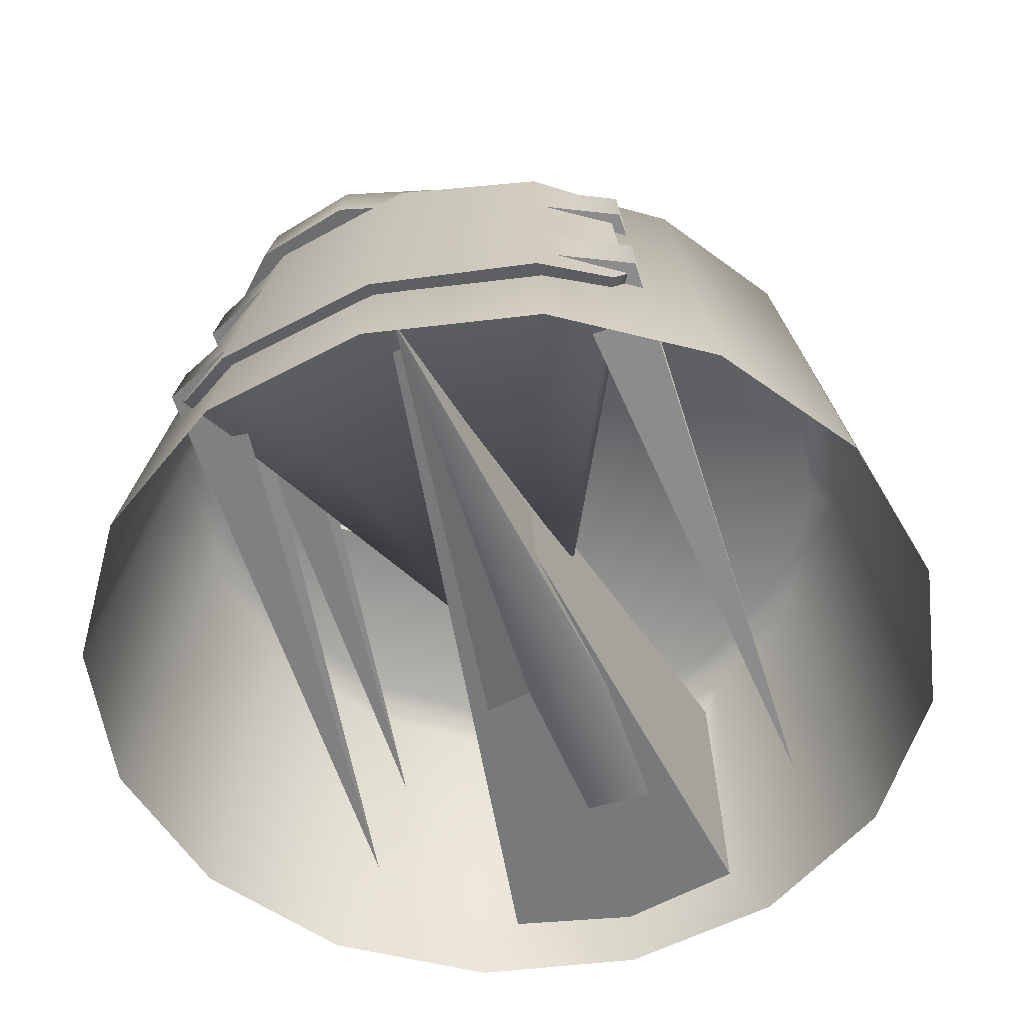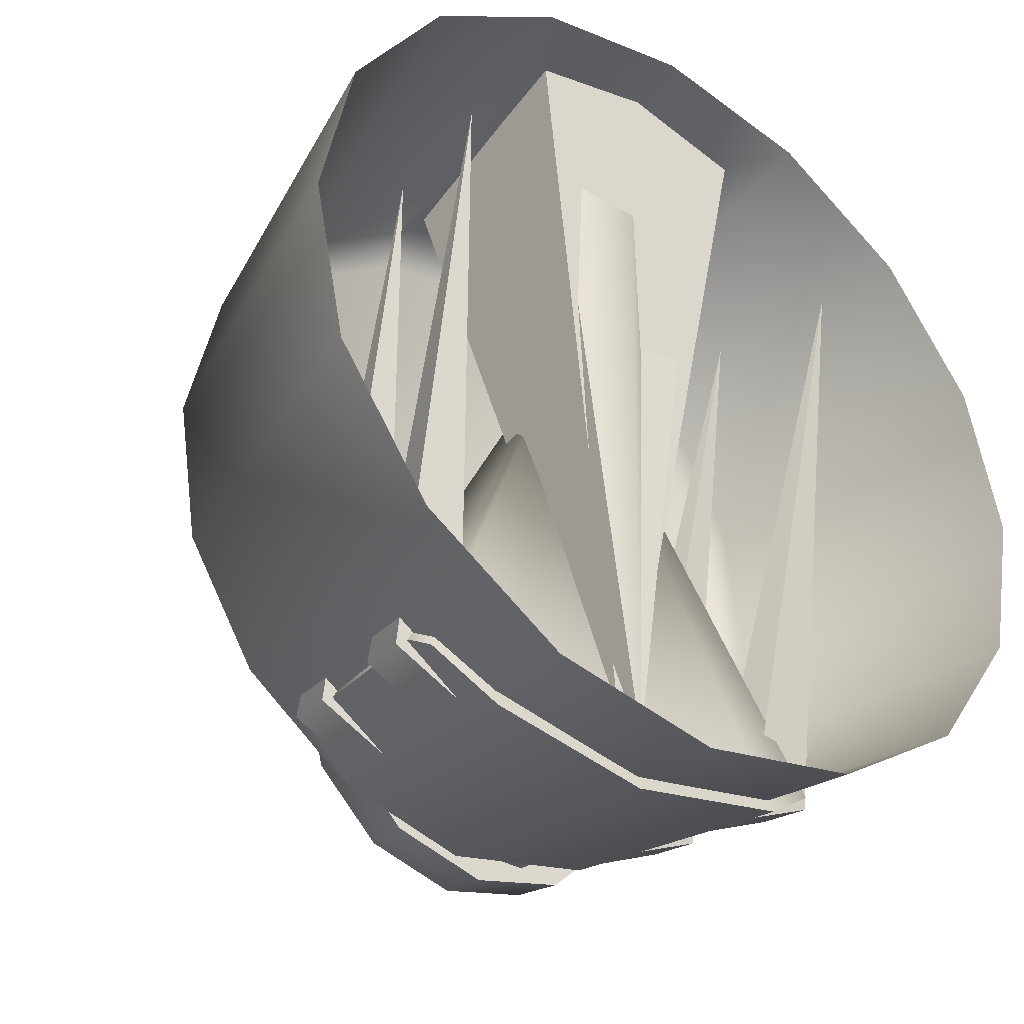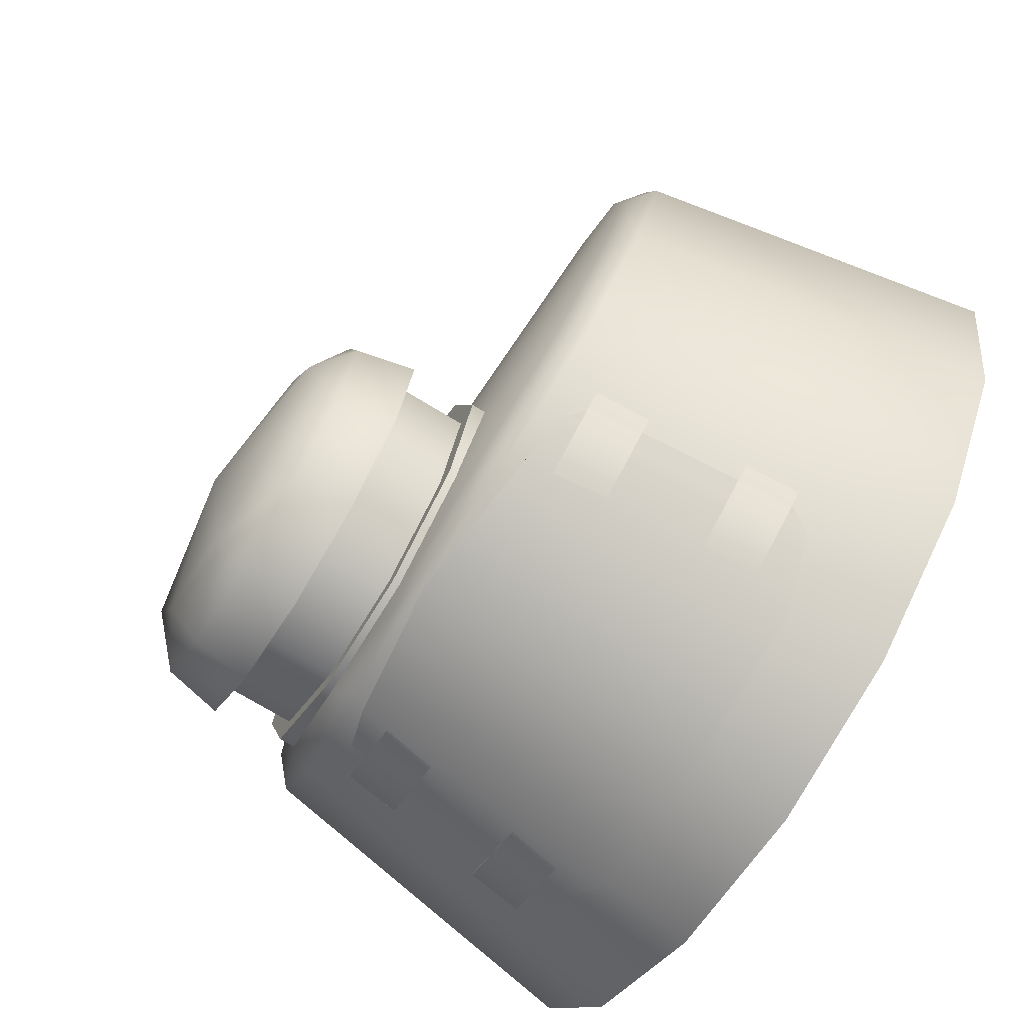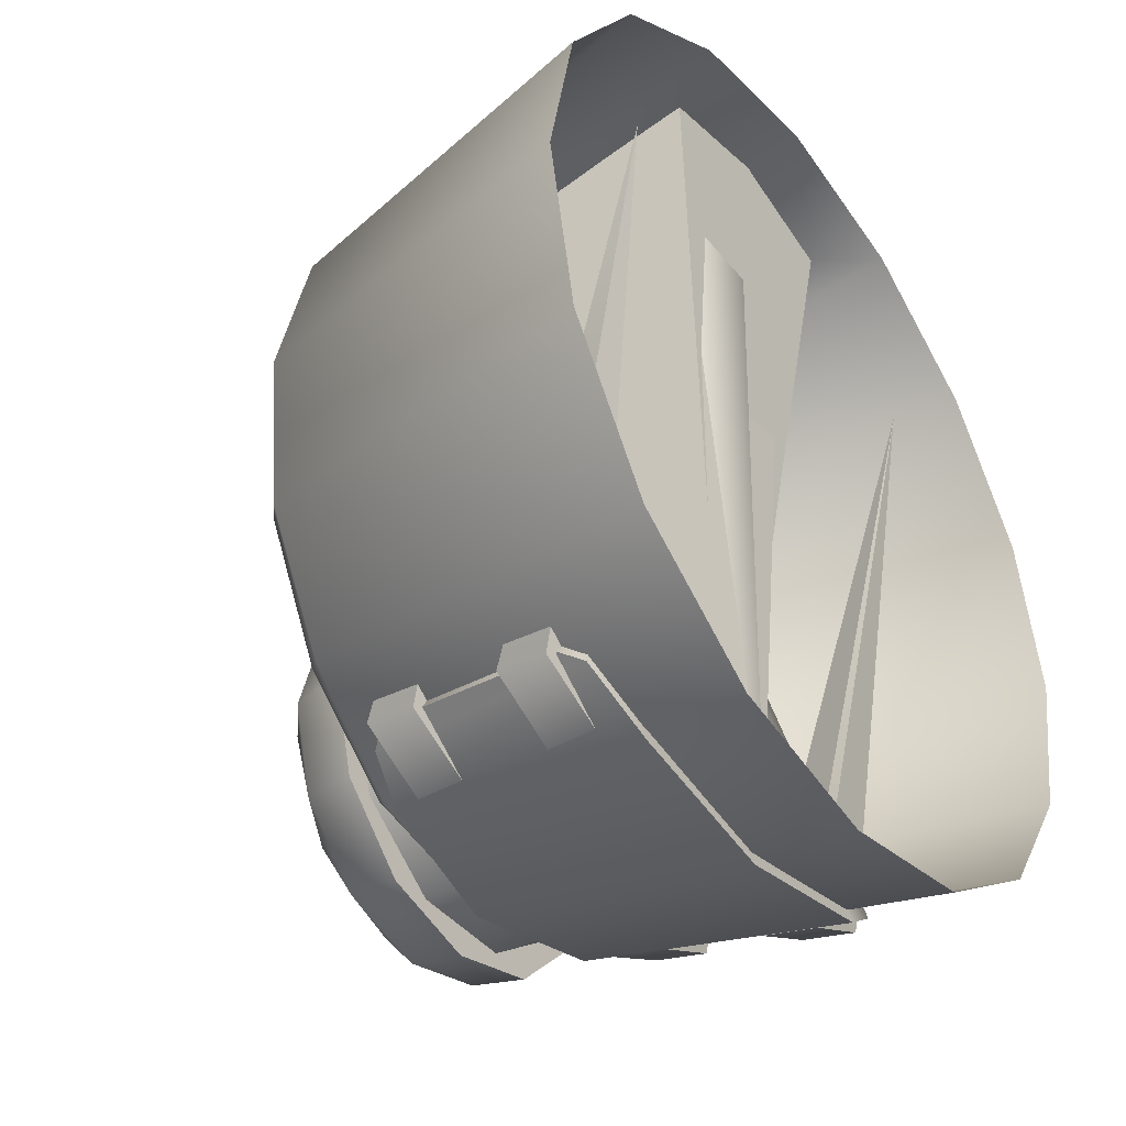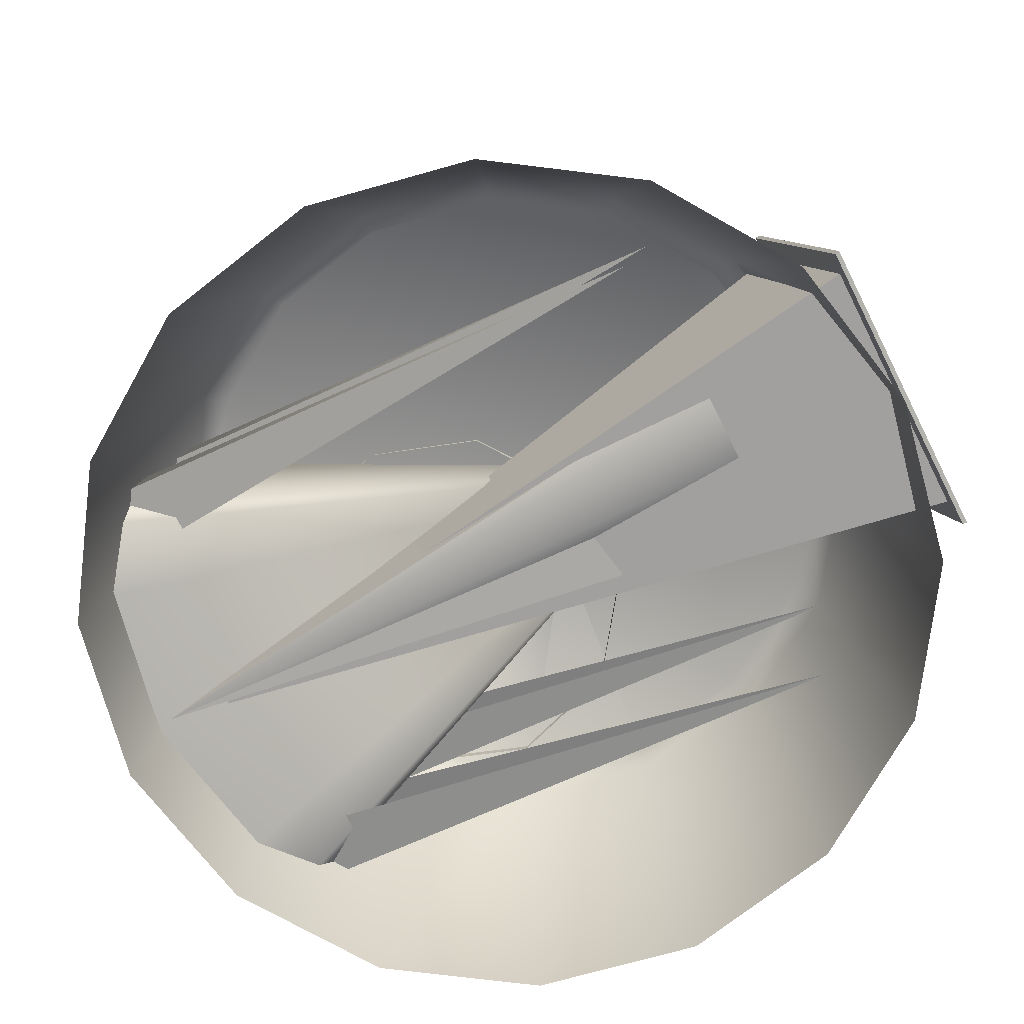
<metadata>
{"format":"obj","ext":"obj","renderer":"f3d","projection":"perspective","resolution":1024,"background":"white","views":[{"elev":-53.9,"azim":18.5,"up":"+Z"},{"elev":-37.2,"azim":143.4,"up":"+Y"},{"elev":-72.1,"azim":58.5,"up":"+Y"},{"elev":-41.5,"azim":125.1,"up":"+Y"},{"elev":-74.2,"azim":116.8,"up":"+Z"}]}
</metadata>
<code>
v -0.517 -0.0241 1.47
v -0.437 0.009065 1.932
v -0.4759 0.19 1.917
v -0.5596 0.19 1.47
v -0.3957 -0.2056 1.47
v -0.3327 -0.1426 1.944
v -0.2142 -0.3269 1.47
v -0.1795 -0.2414 1.959
v -5.54e-05 -0.3695 1.47
v -5.54e-05 -0.2726 1.965
v 0.2141 -0.3269 1.47
v 0.1794 -0.2414 1.959
v 0.3956 -0.2056 1.47
v 0.3326 -0.1426 1.944
v 0.5169 -0.0241 1.47
v 0.4369 0.009066 1.932
v 0.5595 0.19 1.47
v 0.4758 0.19 1.917
v 0.5169 0.4042 1.47
v 0.4423 0.3733 1.901
v 0.3956 0.5857 1.47
v 0.3403 0.5304 1.888
v 0.2141 0.707 1.47
v 0.1848 0.6363 1.879
v -0.3957 0.5857 1.47
v -0.3404 0.5304 1.888
v -0.1849 0.6363 1.879
v -0.2142 0.707 1.47
v -0.517 0.4042 1.47
v -0.4424 0.3733 1.901
v -0.439 0.1905 1.946
v -0.4759 0.19 1.917
v -0.437 0.009065 1.932
v -0.4031 0.02351 1.96
v -0.3327 -0.1426 1.944
v -0.3247 -0.1205 1.972
v -0.1795 -0.2414 1.959
v -0.196 -0.214 1.983
v -5.54e-05 -0.2726 1.965
v -5.54e-05 -0.2415 1.983
v 0.1794 -0.2414 1.959
v 0.1654 -0.214 1.983
v 0.3326 -0.1426 1.944
v 0.3068 -0.1205 1.972
v 0.4369 0.009066 1.932
v 0.403 0.02351 1.96
v 0.4758 0.19 1.917
v 0.4389 0.1905 1.946
v 0.4423 0.3733 1.901
v 0.408 0.3596 1.932
v 0.3403 0.5304 1.888
v 0.3139 0.5046 1.919
v 0.1848 0.6363 1.879
v 0.1704 0.6023 1.911
v -5.57e-05 0.6737 1.876
v -5.57e-05 0.6368 1.908
v -0.1849 0.6363 1.879
v -0.1705 0.6023 1.911
v -0.3404 0.5304 1.888
v -0.314 0.5046 1.919
v -0.4424 0.3733 1.901
v -0.4081 0.3596 1.932
v -0.1236 0.2173 1.979
v -0.1236 0.2173 1.979
v -0.3475 0.02933 1.991
v -0.3036 -0.1059 1.991
v -0.3036 -0.1059 2.081
v -0.3475 0.02933 2.081
v -0.1886 -0.1894 1.991
v -0.1886 -0.1894 2.081
v -0.1886 -0.1894 1.991
v -0.04645 -0.1894 1.991
v -0.04645 -0.1894 2.081
v -0.1886 -0.1894 2.081
v 0.06855 -0.1059 1.991
v 0.06855 -0.1059 2.081
v 0.1125 0.02933 1.991
v 0.1125 0.02933 2.081
v 0.06855 0.1645 1.991
v 0.06855 0.1645 2.081
v -0.04645 0.2481 1.991
v -0.04645 0.2481 2.081
v -0.1886 0.2481 1.991
v -0.1886 0.2481 2.081
v -0.3036 0.1645 1.991
v -0.3036 0.1645 2.081
v -5.57e-05 0.6737 1.876
v 0.1567 0.6456 1.837
v -5.57e-05 0.682 1.835
v -5.57e-05 0.6737 1.876
v -5.57e-05 0.682 1.835
v -0.1612 0.6456 1.836
v 0.1524 0.7075 1.552
v -0.1573 0.7071 1.552
v -5.57e-05 0.7496 1.47
v -5.57e-05 0.7416 1.547
v -5.57e-05 0.7496 1.47
v -5.57e-05 0.7416 1.547
v 0.2697 -0.2081 1.898
v 0.2447 -0.2177 1.926
v 0.2857 -0.2645 1.616
v 0.2996 -0.2488 1.643
v -6.65e-05 -0.3619 1.596
v 0.2054 -0.325 1.596
v 0.182 -0.2553 1.943
v -6.65e-05 -0.2838 1.967
v 0.2447 -0.2177 1.926
v 0.2697 -0.2081 1.898
v -0.02591 0.4479 1.757
v 0.182 -0.2553 1.943
v -6.65e-05 -0.2838 1.967
v 0.2054 -0.325 1.596
v -6.65e-05 -0.3619 1.596
v 0.2857 -0.2645 1.616
v 0.2996 -0.2488 1.643
v -0.2699 -0.2081 1.898
v -0.2997 -0.2488 1.643
v -0.2858 -0.2645 1.616
v -0.2448 -0.2177 1.926
v -0.1829 -0.2543 1.944
v -0.2102 -0.3196 1.596
v -0.2699 -0.2081 1.898
v -0.2448 -0.2177 1.926
v -0.02591 0.4479 1.757
v -0.1829 -0.2543 1.944
v -0.2102 -0.3196 1.596
v -0.2858 -0.2645 1.616
v -0.2997 -0.2488 1.643
v -0.2226 -0.3 1.648
v -0.2127 -0.2902 1.716
v -0.3069 -0.2445 1.716
v -0.3128 -0.257 1.648
v -0.3055 0.5074 1.523
v -0.2226 -0.3 1.648
v -0.3128 -0.257 1.648
v -0.2127 -0.2902 1.716
v -0.3055 0.5074 1.523
v -0.3069 -0.2445 1.716
v -0.3055 0.5074 1.523
v -0.1999 -0.2687 1.839
v -0.19 -0.2588 1.907
v -0.2842 -0.2131 1.907
v -0.2901 -0.2256 1.839
v -0.2828 0.5388 1.714
v -0.1999 -0.2687 1.839
v -0.2901 -0.2256 1.839
v -0.19 -0.2588 1.907
v -0.2828 0.5388 1.714
v -0.2842 -0.2131 1.907
v -0.2828 0.5388 1.714
v 0.3067 -0.2445 1.716
v 0.2126 -0.2902 1.716
v 0.2225 -0.3 1.648
v 0.3126 -0.257 1.648
v 0.3054 0.5074 1.523
v 0.3126 -0.257 1.648
v 0.2225 -0.3 1.648
v 0.2126 -0.2902 1.716
v 0.3067 -0.2445 1.716
v 0.3054 0.5074 1.523
v 0.3054 0.5074 1.523
v 0.284 -0.2131 1.907
v 0.1899 -0.2588 1.907
v 0.1998 -0.2687 1.839
v 0.29 -0.2256 1.839
v 0.2827 0.5388 1.714
v 0.29 -0.2256 1.839
v 0.1998 -0.2687 1.839
v 0.1899 -0.2588 1.907
v 0.284 -0.2131 1.907
v 0.2827 0.5388 1.714
v 0.2827 0.5388 1.714
v -0.3775 0.02933 2.079
v -0.3427 -0.1007 2.079
v -0.3286 -0.09252 2.153
v -0.3612 0.02933 2.153
v -0.2475 -0.1958 2.079
v -0.2394 -0.1817 2.153
v -0.1175 -0.2307 2.079
v -0.1175 -0.2144 2.153
v -0.1175 -0.2307 2.079
v 0.01248 -0.1958 2.079
v 0.00433 -0.1817 2.153
v -0.1175 -0.2144 2.153
v 0.1076 -0.1007 2.079
v 0.09353 -0.09252 2.153
v 0.1425 0.02933 2.079
v 0.1262 0.02933 2.153
v 0.1076 0.1593 2.079
v 0.09353 0.1512 2.153
v 0.01248 0.2545 2.079
v 0.00433 0.2404 2.153
v -0.1175 0.2893 2.079
v -0.1175 0.273 2.153
v -0.2475 0.2545 2.079
v -0.2394 0.2404 2.153
v -0.3427 0.1593 2.079
v -0.3286 0.1512 2.153
v -0.1175 -0.2307 2.079
v -0.2475 -0.1958 2.079
v -0.3427 -0.1007 2.079
v -0.3775 0.02933 2.079
v -0.3427 0.1593 2.079
v -0.2475 0.2545 2.079
v -0.1175 0.2893 2.079
v 0.01248 0.2545 2.079
v 0.1076 0.1593 2.079
v 0.1425 0.02933 2.079
v 0.1076 -0.1007 2.079
v 0.01248 -0.1958 2.079
v -0.3286 -0.09252 2.153
v -0.2497 -0.1028 2.195
v -0.311 0.02933 2.195
v -0.3612 0.02933 2.153
v -0.2394 -0.1817 2.153
v -0.1175 -0.1641 2.195
v -0.1175 -0.2144 2.153
v 0.00433 -0.1817 2.153
v 0.01462 -0.1028 2.195
v 0.09353 -0.09252 2.153
v 0.07594 0.02933 2.195
v 0.1262 0.02933 2.153
v 0.09353 0.1512 2.153
v 0.01462 0.1615 2.195
v 0.00433 0.2404 2.153
v -0.1175 0.2228 2.195
v -0.1175 0.273 2.153
v -0.2394 0.2404 2.153
v -0.2497 0.1615 2.195
v -0.3286 0.1512 2.153
v -0.1175 0.02933 2.223
v 0.1399 0.628 1.829
v 0.1399 0.6922 1.561
v -0.1401 0.6923 1.561
v -0.1401 0.6923 1.561
v -0.1401 0.6285 1.829
v 0.1399 0.628 1.829
v -0.03682 0.2758 1.992
v -0.196 0.2758 1.992
v 0.09193 0.1822 1.992
v -0.3247 0.1822 1.992
v -0.3739 0.03087 1.992
v -0.3247 -0.1205 1.992
v -0.196 -0.214 1.992
v -0.03682 -0.214 1.992
v 0.09193 -0.1205 1.992
v 0.1411 0.03087 1.992
v -0.196 -0.214 1.971
v -0.03682 -0.214 1.971
v -0.03682 -0.214 1.992
v -0.196 -0.214 1.992
v 0.09193 -0.1205 1.971
v 0.09193 -0.1205 1.992
v 0.1411 0.03087 1.971
v 0.1411 0.03087 1.992
v 0.09193 0.1822 1.964
v 0.09193 0.1822 1.992
v -0.03682 0.2758 1.953
v -0.03682 0.2758 1.992
v -0.196 0.2758 1.953
v -0.196 0.2758 1.992
v -0.196 0.2758 1.953
v -0.3247 0.1822 1.953
v -0.3247 0.1822 1.992
v -0.196 0.2758 1.992
v -0.3247 0.1822 1.953
v -0.3739 0.03087 1.953
v -0.3739 0.03087 1.992
v -0.3247 0.1822 1.992
v -0.3247 -0.1205 1.96
v -0.3247 -0.1205 1.992
v -0.196 -0.214 1.971
v -0.196 -0.214 1.992
v -0.1401 0.6909 1.829
v -0.1998 0.6834 1.863
v 0.1997 0.6834 1.863
v 0.1399 0.6909 1.829
v -5.57e-05 0.751 1.561
v -0.1998 0.7584 1.528
v -0.1401 0.7461 1.583
v -0.03473 0.747 1.585
v 0.1401 0.745 1.581
v 0.1997 0.7584 1.528
v 0.1986 0.6776 1.861
v -0.1987 0.6776 1.861
v -0.1688 0.6806 1.848
v 0.1687 0.6806 1.848
v -0.1987 0.7526 1.526
v 0.1985 0.7526 1.526
v 0.1687 0.748 1.547
v -0.1688 0.748 1.547
v 0.1997 0.6834 1.863
v -0.1998 0.6834 1.863
v -0.1987 0.6776 1.861
v 0.1986 0.6776 1.861
v 0.1399 0.6909 1.829
v 0.01742 -0.3147 1.57
v -0.1401 0.6909 1.829
v -0.1998 0.7584 1.528
v 0.1997 0.7584 1.528
v 0.1985 0.7526 1.526
v 0.1985 0.7526 1.526
v -0.1987 0.7526 1.526
v -0.1998 0.7584 1.528
v -0.1401 0.6909 1.829
v 0.01742 -0.3147 1.57
v -0.1401 0.7461 1.583
v -0.1998 0.6834 1.863
v -0.1998 0.7584 1.528
v -0.1987 0.7526 1.526
v -0.1987 0.7526 1.526
v -0.1987 0.6776 1.861
v -0.1998 0.6834 1.863
v 0.1399 0.6909 1.829
v 0.1401 0.745 1.581
v 0.01742 -0.3147 1.57
v 0.1997 0.7584 1.528
v 0.1997 0.6834 1.863
v 0.1986 0.6776 1.861
v 0.1986 0.6776 1.861
v 0.1985 0.7526 1.526
v 0.1997 0.7584 1.528
v -0.1987 0.6776 1.861
v -0.1987 0.7526 1.526
v -0.1688 0.748 1.547
v -0.1688 0.6806 1.848
v 0.1687 0.748 1.547
v 0.1985 0.7526 1.526
v 0.1986 0.6776 1.861
v 0.1687 0.6806 1.848
v 0.1687 0.6806 1.848
v -0.1688 0.6806 1.848
v -6.55e-05 -0.3166 1.624
v -0.1688 0.748 1.547
v 0.1687 0.748 1.547
v -6.55e-05 -0.3166 1.624
v -0.1688 0.6806 1.848
v -0.1688 0.748 1.547
v -6.55e-05 -0.3166 1.624
v 0.1687 0.6806 1.848
v -6.55e-05 -0.3166 1.624
v 0.1687 0.748 1.547
v -5.57e-05 0.751 1.561
v 0.01742 -0.3147 1.57
v 0.1128 0.751 1.561
v 0.1128 0.751 1.561
v -0.03473 0.747 1.585
v 0.1401 0.745 1.581
v 0.01742 -0.3147 1.57
v -0.03473 0.747 1.585
v -0.1401 0.7461 1.583
v -0.02591 0.4479 1.757
v -0.02591 0.4479 1.757
v -6.65e-05 -0.2838 1.967
v -6.65e-05 -0.3619 1.596
v -0.02591 0.4479 1.757
v -0.02591 0.4479 1.757
g group_29_140627934048880
f 1 2 3
f 3 4 1
f 5 6 2
f 2 1 5
f 7 8 6
f 6 5 7
f 9 10 8
f 8 7 9
f 9 11 12
f 12 10 9
f 11 13 14
f 14 12 11
f 13 15 16
f 16 14 13
f 15 17 18
f 18 16 15
f 17 19 20
f 20 18 17
f 19 21 22
f 22 20 19
f 21 23 24
f 24 22 21
f 25 26 27
f 27 28 25
f 29 30 26
f 26 25 29
f 4 3 30
f 30 29 4
f 31 32 33
f 33 34 31
f 33 35 36
f 36 34 33
f 35 37 38
f 38 36 35
f 37 39 40
f 40 38 37
f 39 41 42
f 42 40 39
f 41 43 44
f 44 42 41
f 43 45 46
f 46 44 43
f 45 47 48
f 48 46 45
f 47 49 50
f 50 48 47
f 49 51 52
f 52 50 49
f 51 53 54
f 54 52 51
f 53 55 56
f 56 54 53
f 56 55 57
f 57 58 56
f 58 57 59
f 59 60 58
f 60 59 61
f 61 62 60
f 62 61 32
f 32 31 62
f 38 40 63
f 40 42 63
f 48 63 46
f 50 52 63
f 63 48 50
f 52 54 63
f 54 56 63
f 56 58 63
f 60 62 63
f 42 44 63
f 60 63 58
f 31 34 64
f 31 63 62
f 46 63 44
f 65 66 67
f 67 68 65
f 66 69 70
f 70 67 66
f 71 72 73
f 73 74 71
f 72 75 76
f 76 73 72
f 75 77 78
f 78 76 75
f 77 79 80
f 80 78 77
f 79 81 82
f 82 80 79
f 81 83 84
f 84 82 81
f 83 85 86
f 86 84 83
f 85 65 68
f 68 86 85
f 87 24 88
f 88 89 87
f 90 91 92
f 92 27 90
f 24 23 93
f 93 88 24
f 27 92 94
f 94 28 27
f 95 96 93
f 93 23 95
f 97 28 94
f 94 98 97
f 99 100 101
f 101 102 99
f 103 104 105
f 105 106 103
f 105 104 101
f 101 100 105
f 107 108 109
f 110 107 109
f 111 110 109
f 352 112 113
f 352 114 112
f 353 115 114
f 108 115 353
f 116 117 118
f 118 119 116
f 120 121 103
f 103 106 120
f 118 121 120
f 120 119 118
f 122 123 124
f 123 125 124
f 125 354 124
f 355 126 356
f 126 127 356
f 127 128 357
f 128 122 357
f 129 130 131
f 131 132 129
f 133 134 135
f 136 137 138
f 132 131 139
f 140 141 142
f 142 143 140
f 144 145 146
f 147 148 149
f 143 142 150
f 151 152 153
f 153 154 151
f 155 156 157
f 158 159 160
f 151 154 161
f 162 163 164
f 164 165 162
f 166 167 168
f 169 170 171
f 162 165 172
f 173 174 175
f 175 176 173
f 174 177 178
f 178 175 174
f 177 179 180
f 180 178 177
f 181 182 183
f 183 184 181
f 182 185 186
f 186 183 182
f 185 187 188
f 188 186 185
f 187 189 190
f 190 188 187
f 189 191 192
f 192 190 189
f 191 193 194
f 194 192 191
f 193 195 196
f 196 194 193
f 195 197 198
f 198 196 195
f 197 173 176
f 176 198 197
f 199 200 201
f 201 202 199
f 199 202 203
f 203 204 199
f 199 204 205
f 205 206 199
f 199 206 207
f 207 208 199
f 199 208 209
f 209 210 199
f 211 212 213
f 213 214 211
f 215 212 211
f 216 212 215
f 215 217 216
f 218 219 216
f 216 217 218
f 220 219 218
f 221 219 220
f 220 222 221
f 223 224 221
f 221 222 223
f 225 224 223
f 226 224 225
f 225 227 226
f 228 229 226
f 226 227 228
f 230 229 228
f 213 229 230
f 230 214 213
f 212 231 213
f 231 212 216
f 219 231 216
f 231 219 221
f 224 231 221
f 231 224 226
f 229 231 226
f 231 229 213
f 232 233 234
f 235 236 237
f 34 36 63
f 238 239 240
f 240 239 241
f 241 242 240
f 240 242 243
f 243 244 240
f 240 244 245
f 245 246 240
f 246 247 240
f 248 249 250
f 250 251 248
f 249 252 253
f 253 250 249
f 252 254 255
f 255 253 252
f 254 256 257
f 257 255 254
f 256 258 259
f 259 257 256
f 258 260 261
f 261 259 258
f 262 263 264
f 264 265 262
f 266 267 268
f 268 269 266
f 270 271 268
f 268 267 270
f 272 273 271
f 271 270 272
f 274 275 276
f 276 277 274
f 278 279 280
f 280 281 278
f 275 274 280
f 280 279 275
f 282 277 276
f 276 283 282
f 284 285 286
f 286 287 284
f 288 289 290
f 290 291 288
f 292 293 294
f 294 295 292
f 296 297 298
f 299 300 301
f 302 303 304
f 305 306 307
f 308 309 310
f 311 312 313
f 314 315 316
f 317 318 319
f 320 321 322
f 323 324 325
f 325 326 323
f 327 328 329
f 329 330 327
f 331 332 333
f 334 335 336
f 337 338 339
f 340 341 342
f 343 344 345
f 346 282 283
f 343 347 344
f 348 345 344
f 349 350 351
f 278 346 283
f 283 279 278

</code>
